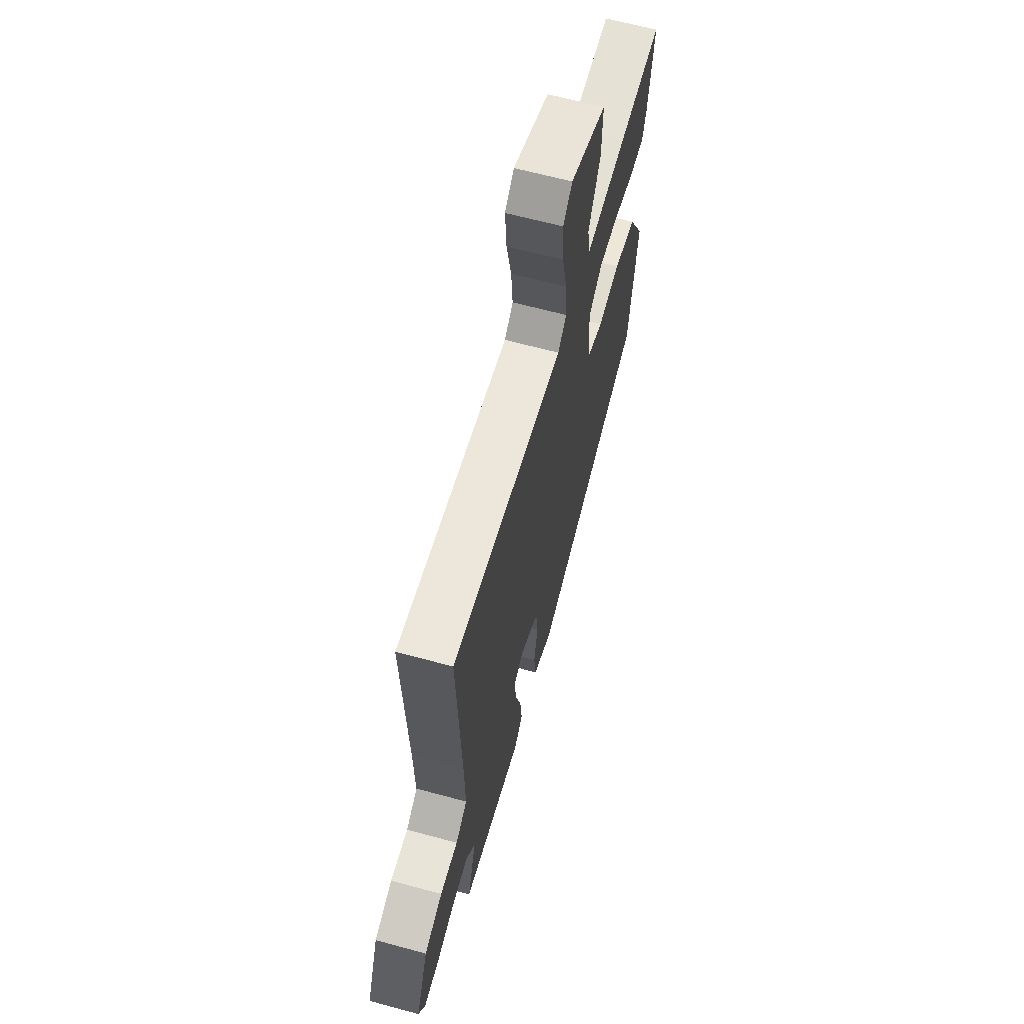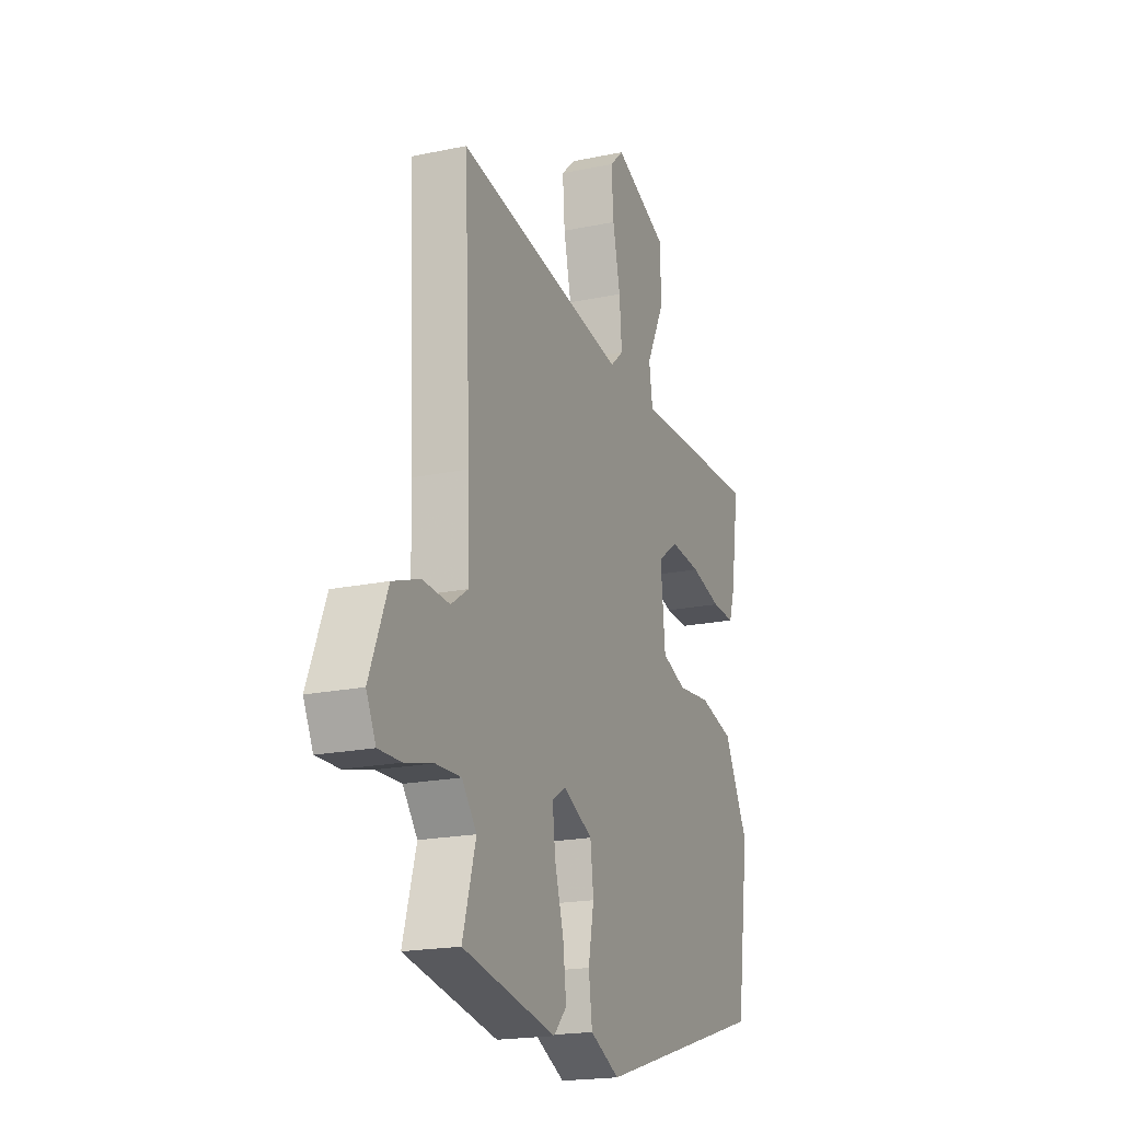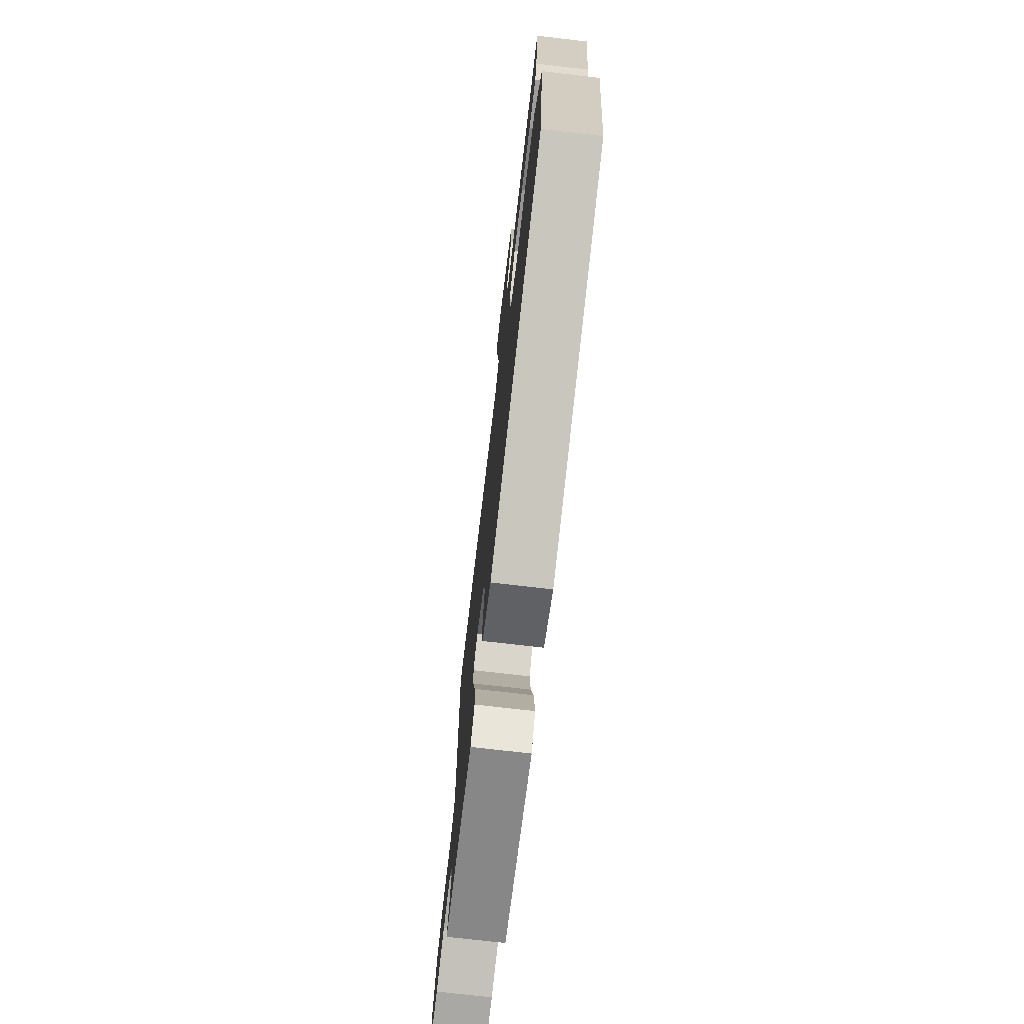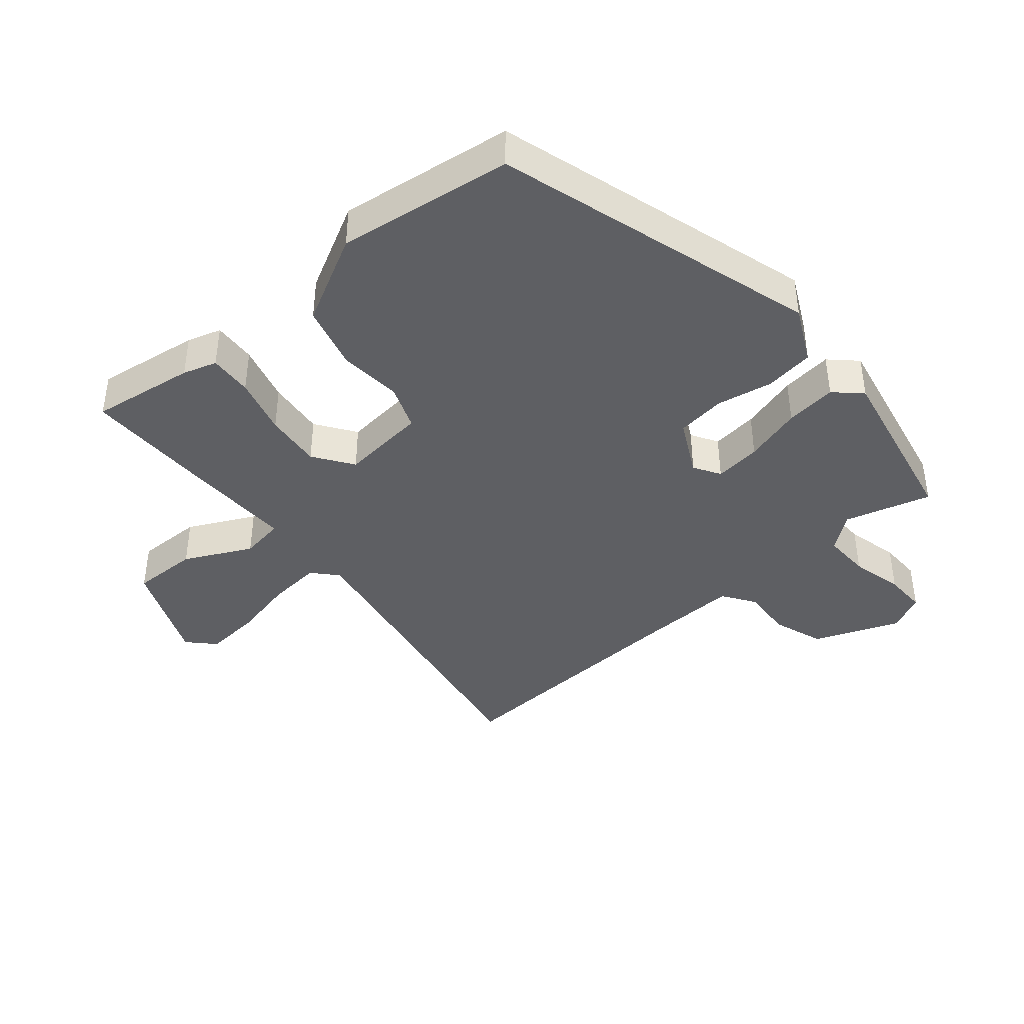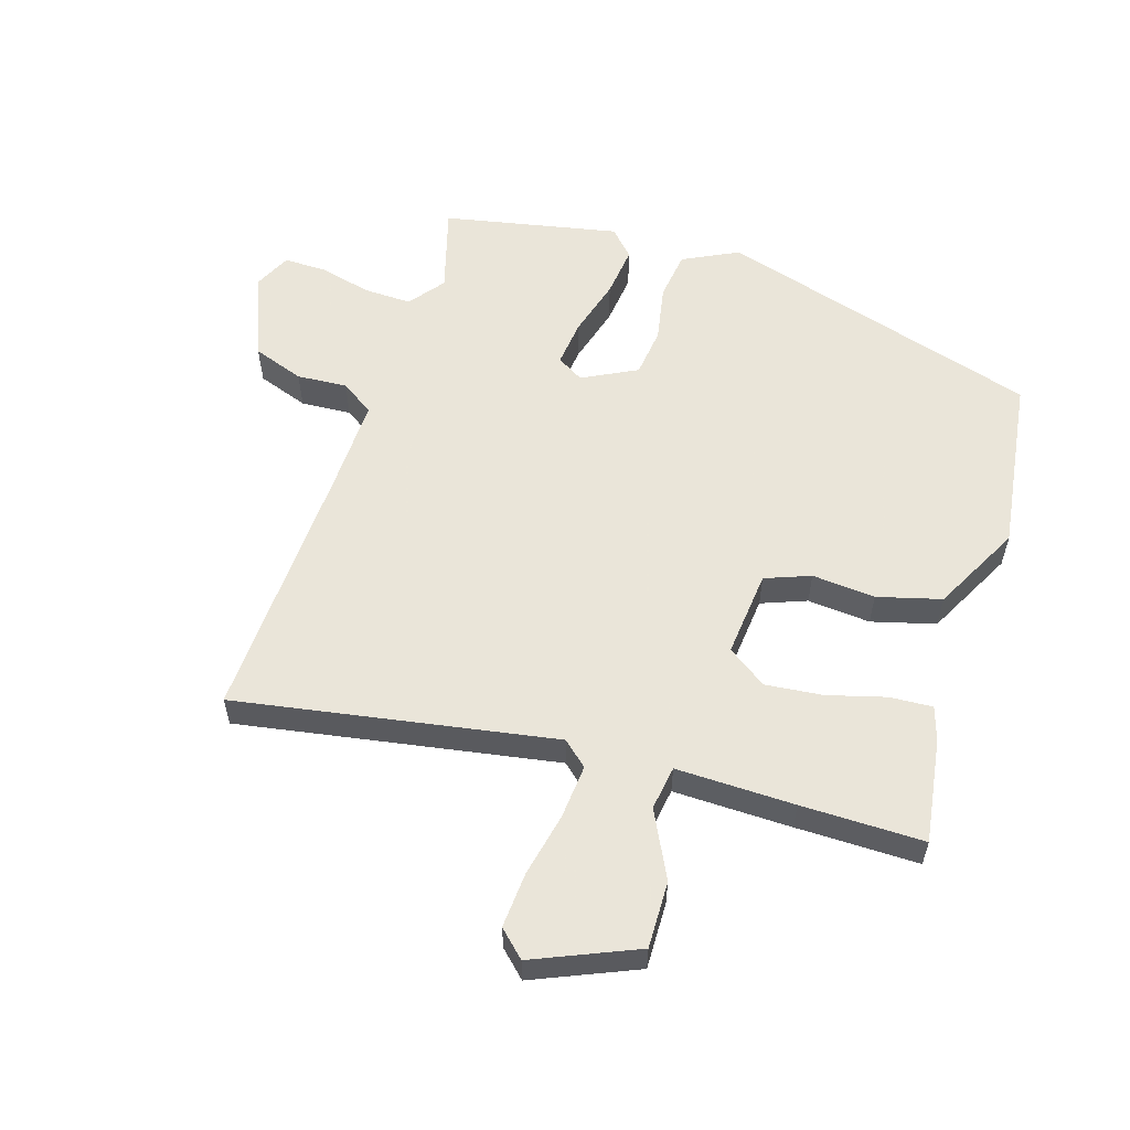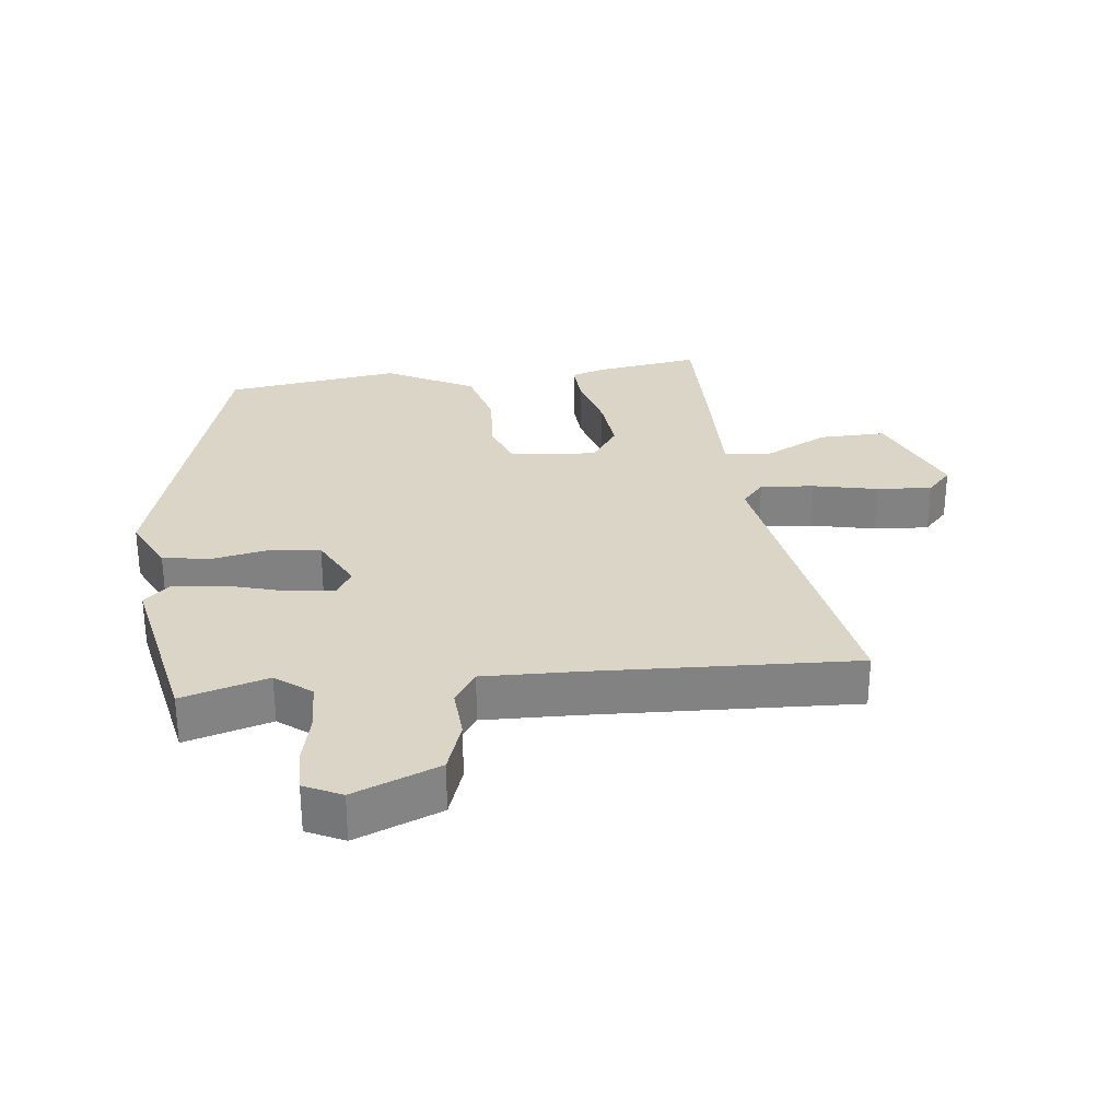
<metadata>
{"format":"obj","ext":"obj","renderer":"f3d","projection":"perspective","resolution":1024,"background":"white","views":[{"elev":64.3,"azim":-74.7,"up":"+Z"},{"elev":-19.3,"azim":-68.4,"up":"+Z"},{"elev":-74.0,"azim":83.4,"up":"+Z"},{"elev":-41.1,"azim":130.4,"up":"+Y"},{"elev":57.7,"azim":17.4,"up":"+Y"},{"elev":29.5,"azim":-96.7,"up":"+Y"}]}
</metadata>
<code>
v -0.493 0.07 -0.399
v -0.456 0.07 -0.27
v -0.497 0.07 -0.217
v -0.568 0.07 -0.219
v -0.647 0.07 -0.238
v -0.711 0.07 -0.239
v -0.738 0.07 -0.183
v -0.687 0.07 -0.055
v -0.61 0.07 -0.028
v -0.534 0.07 -0.033
v -0.485 0.07 0
v -0.489 0.07 0.14
v -0.507 0.07 0.535
v -0.028 0.07 0.452
v 0.009 0.07 0.485
v 0.002 0.07 0.566
v -0.019 0.07 0.662
v -0.025 0.07 0.745
v 0.014 0.07 0.782
v 0.169 0.07 0.716
v 0.167 0.07 0.616
v 0.117 0.07 0.516
v 0.127 0.07 0.45
v 0.305 0.07 0.453
v 0.489 0.07 0.454
v 0.466 0.07 0.298
v 0.45 0.07 0.247
v 0.385 0.07 0.251
v 0.298 0.07 0.275
v 0.212 0.07 0.284
v 0.153 0.07 0.243
v 0.166 0.07 0.113
v 0.234 0.07 0.087
v 0.329 0.07 0.095
v 0.425 0.07 0.069
v 0.494 0.07 -0.063
v 0.458 0.07 -0.326
v -0.027 0.07 -0.47
v -0.11 0.07 -0.429
v -0.12 0.07 -0.355
v -0.104 0.07 -0.271
v -0.113 0.07 -0.197
v -0.195 0.07 -0.155
v -0.235 0.07 -0.179
v -0.227 0.07 -0.249
v -0.202 0.07 -0.336
v -0.193 0.07 -0.413
v -0.23 0.07 -0.452
v -0.493 0 -0.399
v -0.456 0 -0.27
v -0.497 0 -0.217
v -0.568 0 -0.219
v -0.647 0 -0.238
v -0.711 0 -0.239
v -0.738 0 -0.183
v -0.687 0 -0.055
v -0.61 0 -0.028
v -0.534 0 -0.033
v -0.485 0 0
v -0.489 0 0.14
v -0.507 0 0.535
v -0.028 0 0.452
v 0.009 0 0.485
v 0.002 0 0.566
v -0.019 0 0.662
v -0.025 0 0.745
v 0.014 0 0.782
v 0.169 0 0.716
v 0.167 0 0.616
v 0.117 0 0.516
v 0.127 0 0.45
v 0.305 0 0.453
v 0.489 0 0.454
v 0.466 0 0.298
v 0.45 0 0.247
v 0.385 0 0.251
v 0.298 0 0.275
v 0.212 0 0.284
v 0.153 0 0.243
v 0.166 0 0.113
v 0.234 0 0.087
v 0.329 0 0.095
v 0.425 0 0.069
v 0.494 0 -0.063
v 0.458 0 -0.326
v -0.027 0 -0.47
v -0.11 0 -0.429
v -0.12 0 -0.355
v -0.104 0 -0.271
v -0.113 0 -0.197
v -0.195 0 -0.155
v -0.235 0 -0.179
v -0.227 0 -0.249
v -0.202 0 -0.336
v -0.193 0 -0.413
v -0.23 0 -0.452
f 48 1 2
f 47 48 2
f 46 47 2
f 45 46 2
f 44 45 2 3
f 43 44 3 4
f 39 40 41
f 38 39 41
f 37 38 41
f 36 37 41
f 35 36 41
f 34 35 41
f 33 34 41
f 32 33 41 42
f 31 32 42 43
f 27 28 29
f 26 27 29
f 25 26 29
f 24 25 29
f 23 24 29
f 23 29 30
f 20 21 22
f 19 20 22
f 18 19 22
f 17 18 22
f 16 17 22
f 15 16 22 23
f 23 30 31
f 15 23 31
f 14 15 31
f 8 9 10
f 7 8 10
f 6 7 10
f 5 6 10
f 4 5 10
f 4 10 11
f 43 4 11
f 14 31 43
f 13 14 43
f 12 13 43
f 11 12 43
f 50 49 96
f 50 96 95
f 50 95 94
f 50 94 93
f 51 50 93 92
f 52 51 92 91
f 89 88 87
f 89 87 86
f 89 86 85
f 89 85 84
f 89 84 83
f 89 83 82
f 89 82 81
f 90 89 81 80
f 91 90 80 79
f 77 76 75
f 77 75 74
f 77 74 73
f 77 73 72
f 77 72 71
f 78 77 71
f 70 69 68
f 70 68 67
f 70 67 66
f 70 66 65
f 70 65 64
f 71 70 64 63
f 79 78 71
f 79 71 63
f 79 63 62
f 58 57 56
f 58 56 55
f 58 55 54
f 58 54 53
f 58 53 52
f 59 58 52
f 59 52 91
f 91 79 62
f 91 62 61
f 91 61 60
f 91 60 59
f 1 49 50 2
f 2 50 51 3
f 3 51 52 4
f 4 52 53 5
f 5 53 54 6
f 6 54 55 7
f 7 55 56 8
f 8 56 57 9
f 9 57 58 10
f 10 58 59 11
f 11 59 60 12
f 12 60 61 13
f 13 61 62 14
f 14 62 63 15
f 15 63 64 16
f 16 64 65 17
f 17 65 66 18
f 18 66 67 19
f 19 67 68 20
f 20 68 69 21
f 21 69 70 22
f 22 70 71 23
f 23 71 72 24
f 24 72 73 25
f 25 73 74 26
f 26 74 75 27
f 27 75 76 28
f 28 76 77 29
f 29 77 78 30
f 30 78 79 31
f 31 79 80 32
f 32 80 81 33
f 33 81 82 34
f 34 82 83 35
f 35 83 84 36
f 36 84 85 37
f 37 85 86 38
f 38 86 87 39
f 39 87 88 40
f 40 88 89 41
f 41 89 90 42
f 42 90 91 43
f 43 91 92 44
f 44 92 93 45
f 45 93 94 46
f 46 94 95 47
f 47 95 96 48
f 48 96 49 1

</code>
